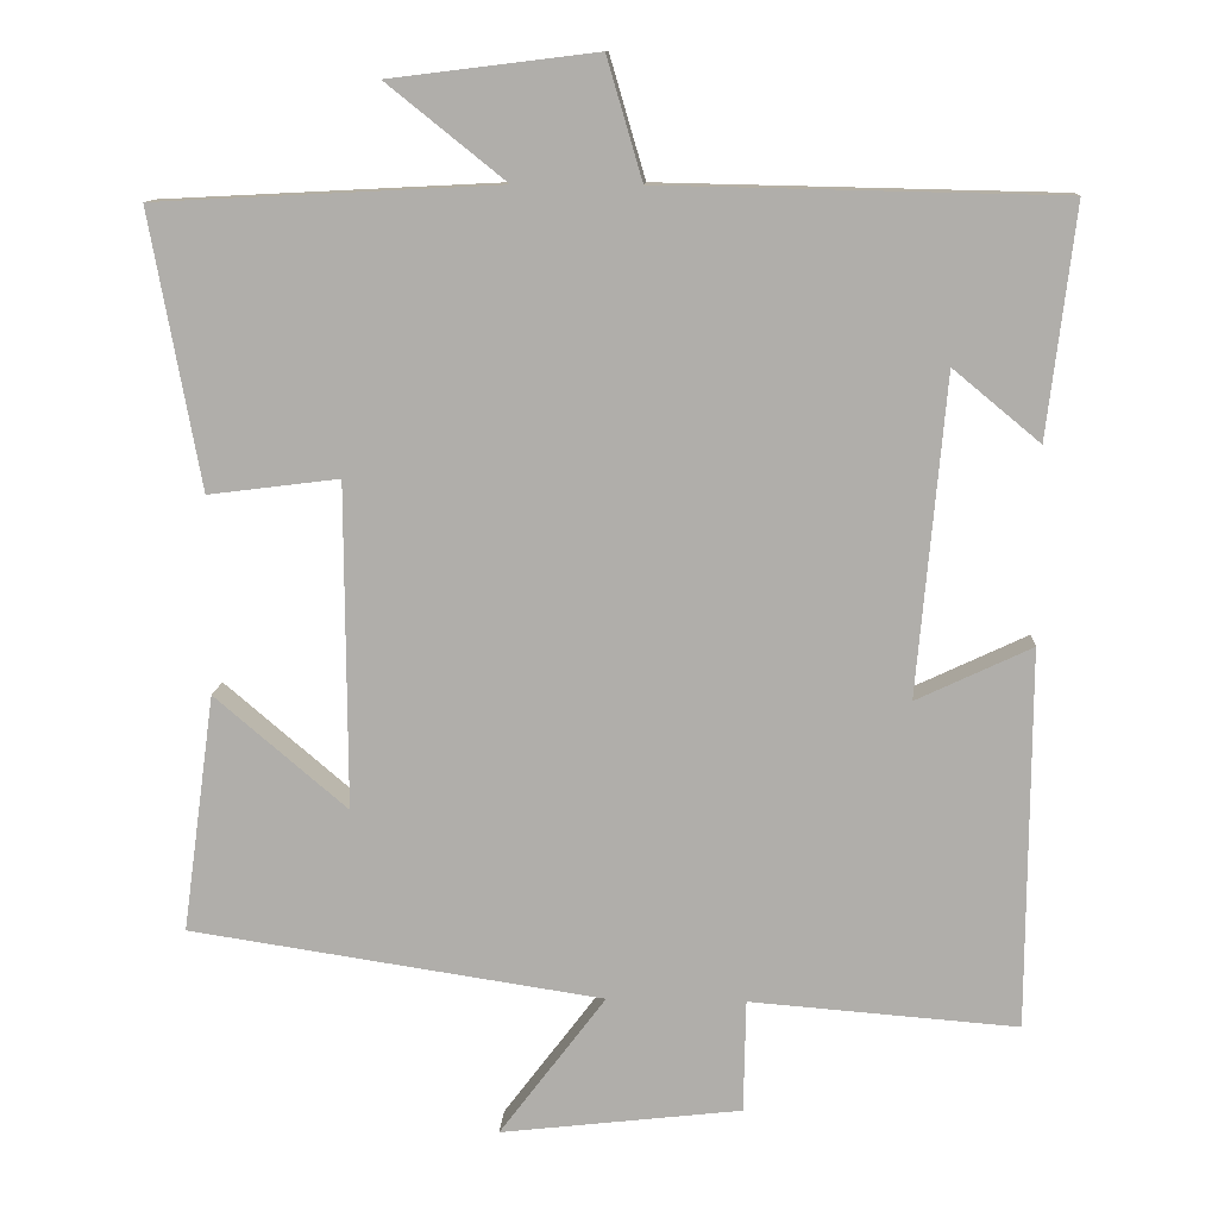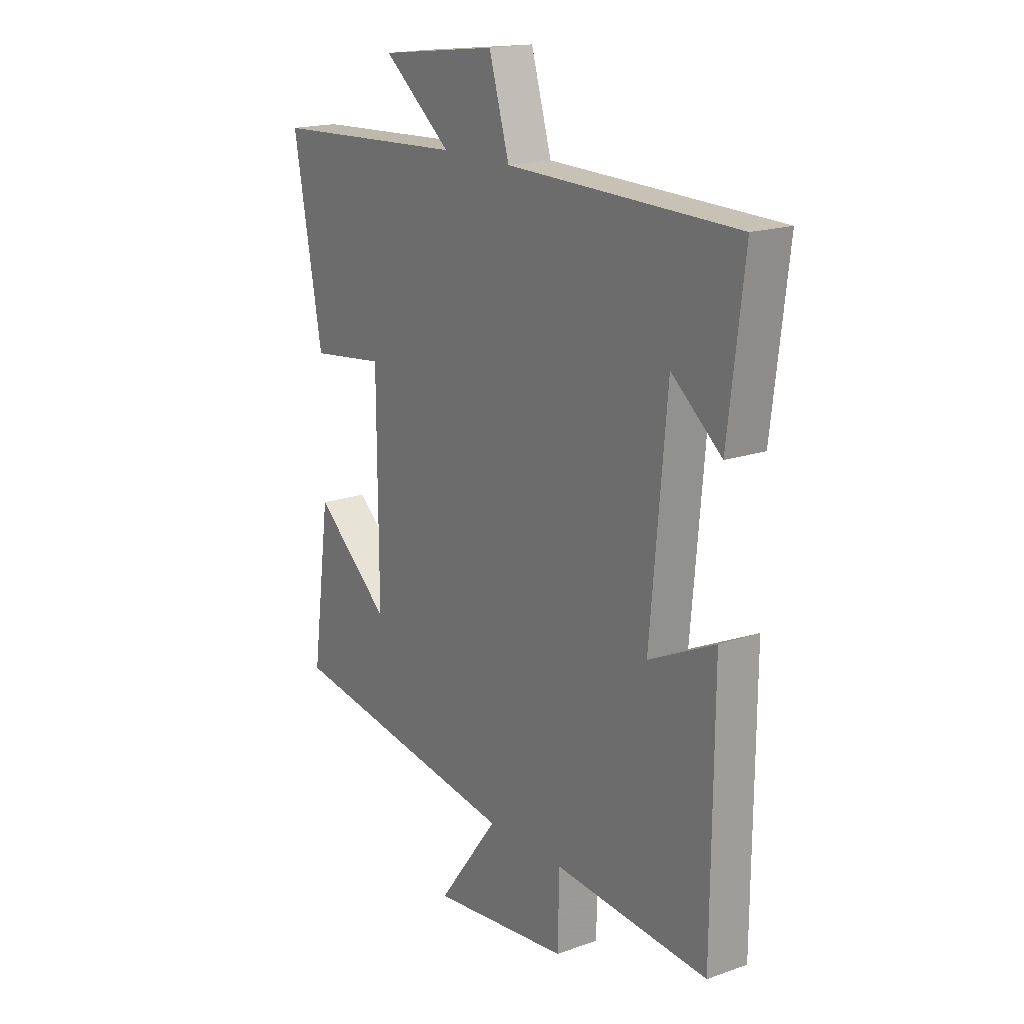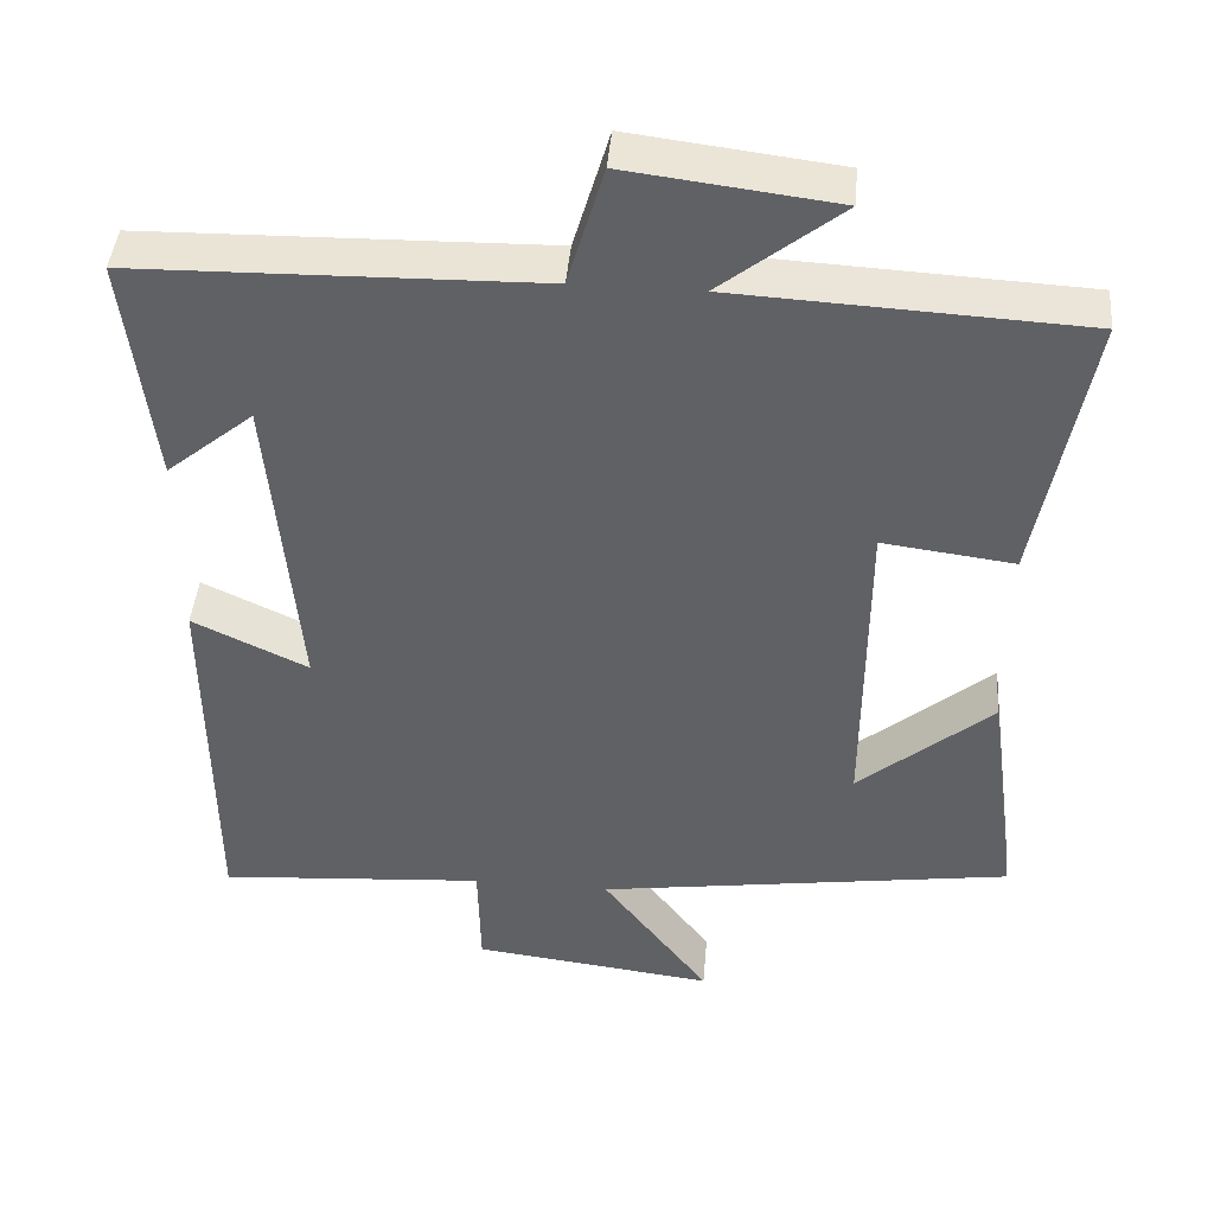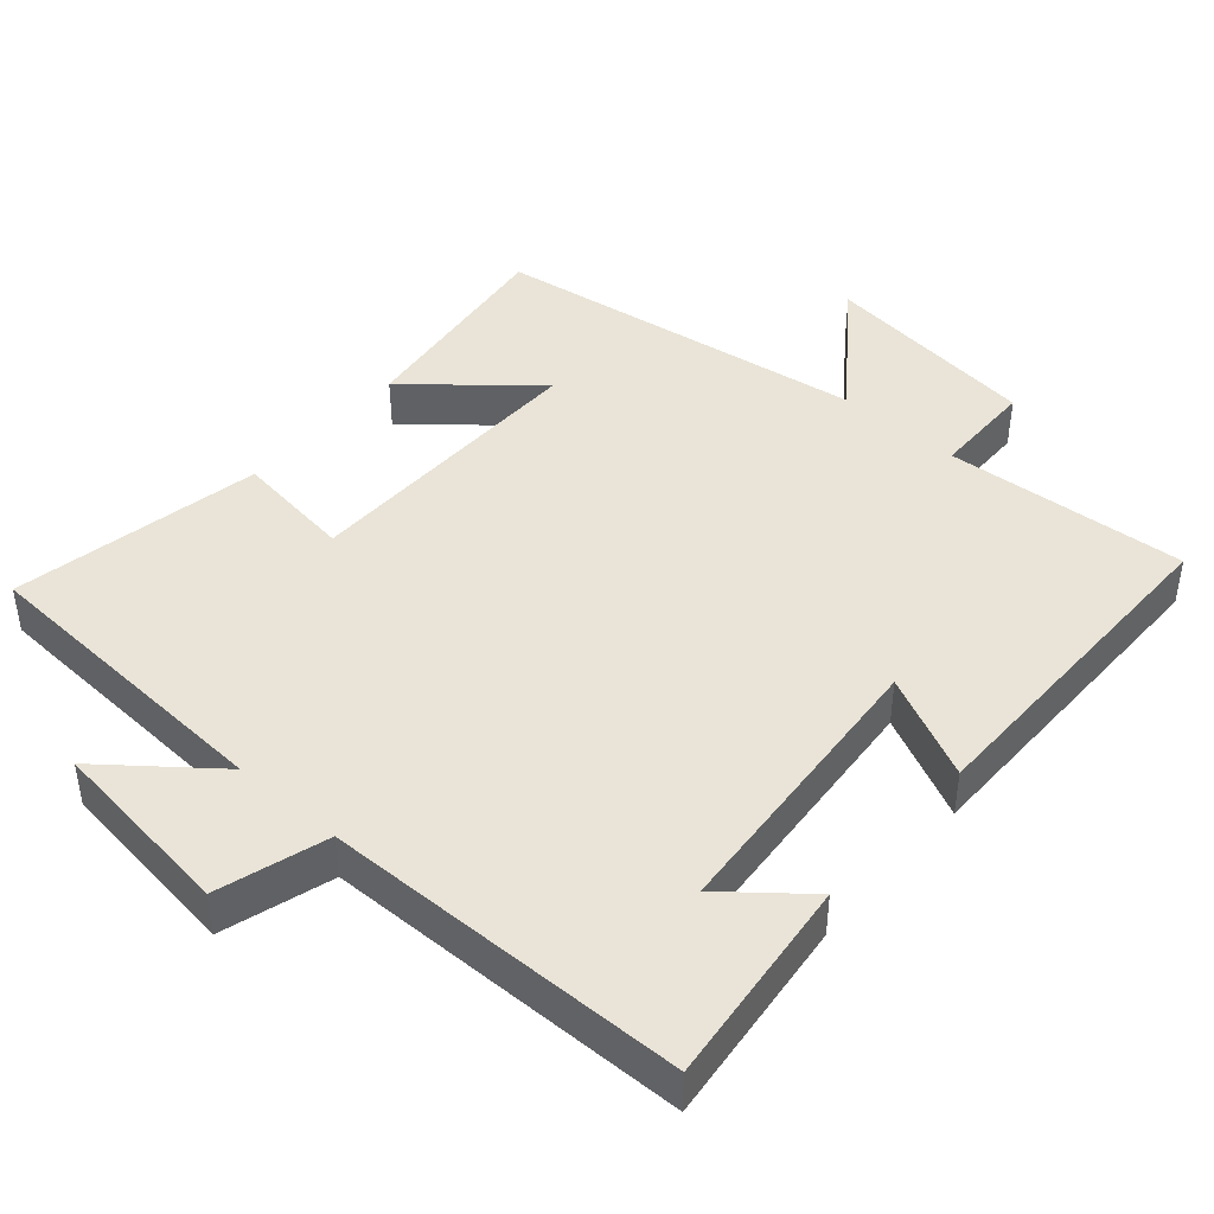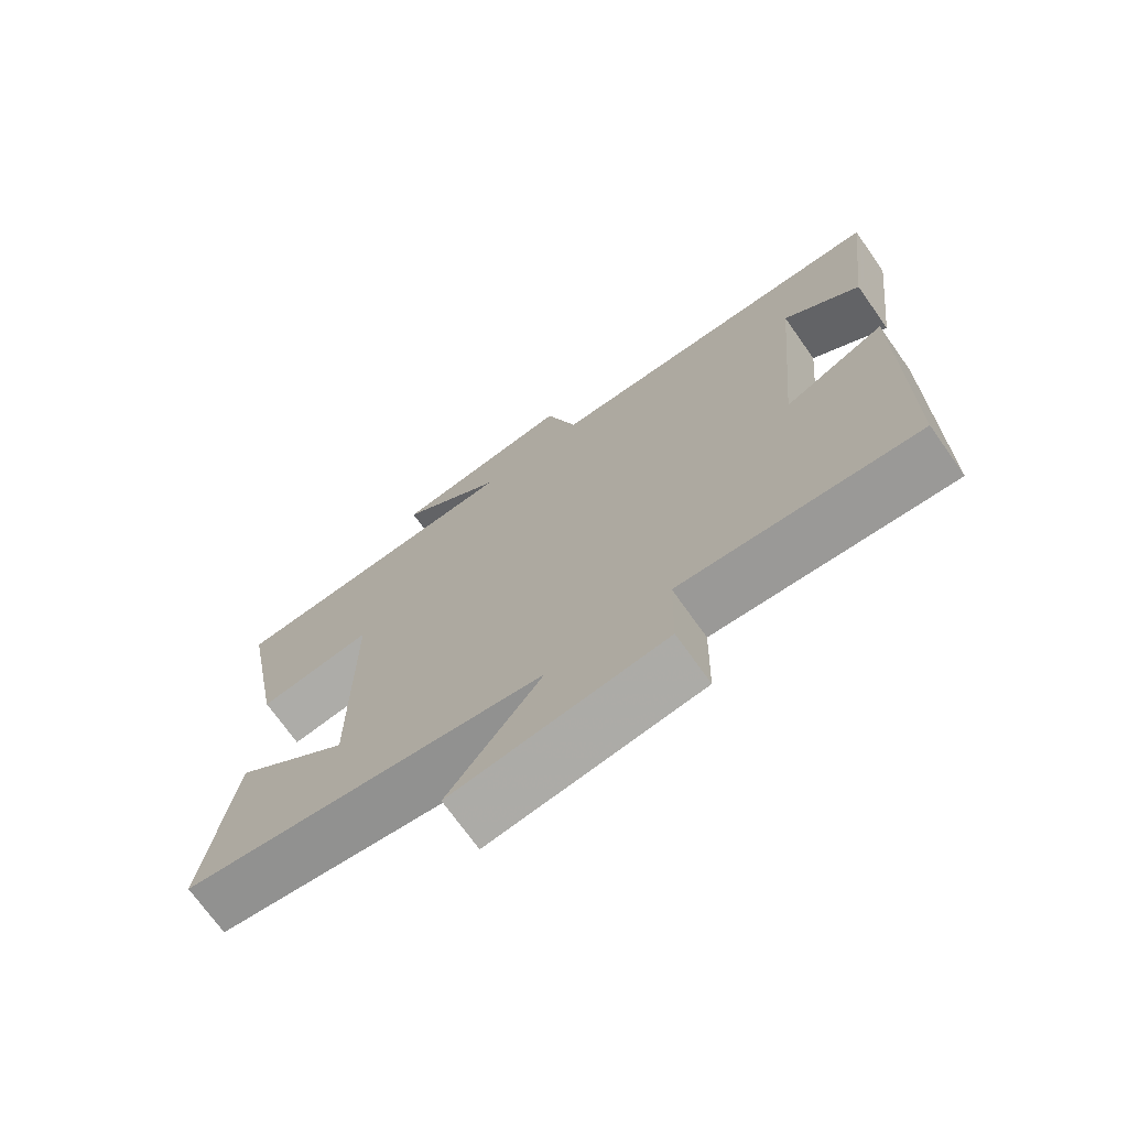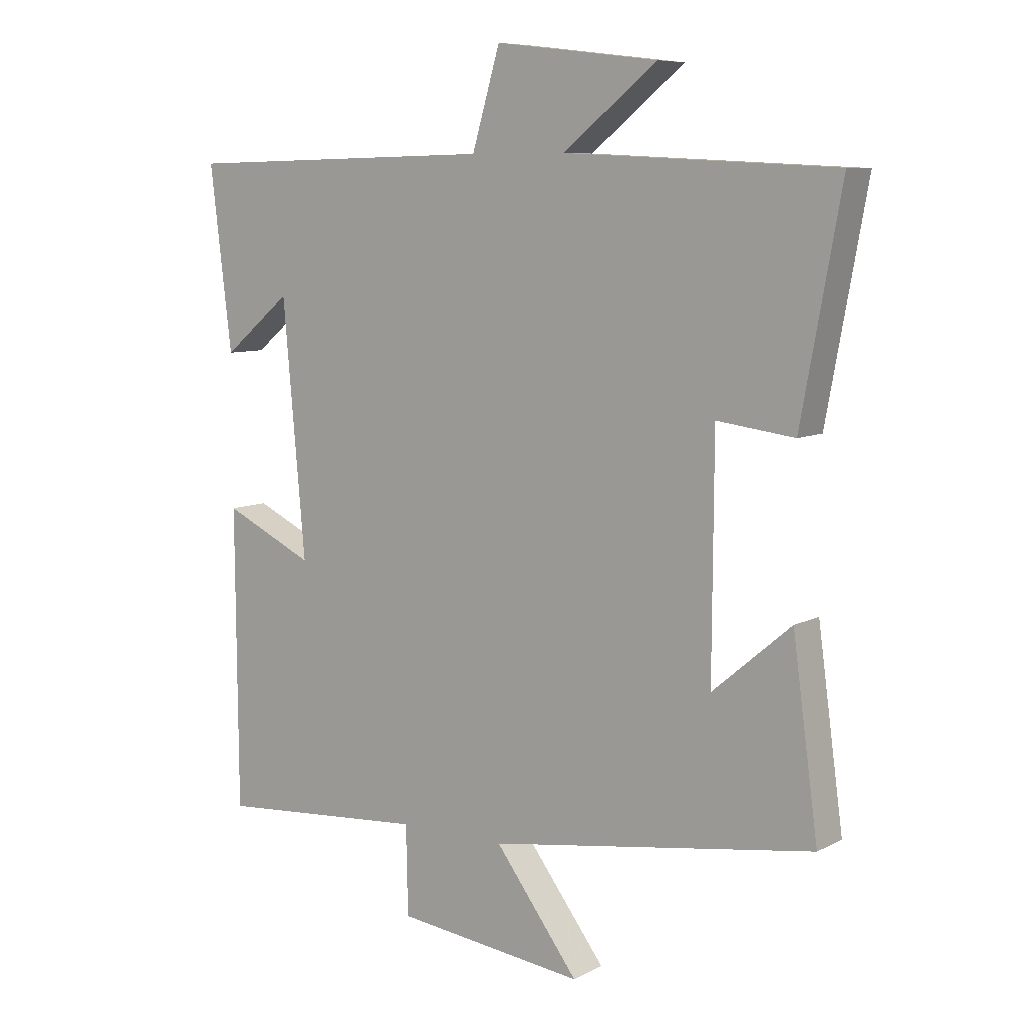
<metadata>
{"format":"obj","ext":"obj","renderer":"f3d","projection":"perspective","resolution":1024,"background":"white","views":[{"elev":11.5,"azim":3.3,"up":"+Z"},{"elev":17.9,"azim":55.6,"up":"+Z"},{"elev":43.5,"azim":-175.0,"up":"+Z"},{"elev":43.5,"azim":41.4,"up":"+Y"},{"elev":-72.0,"azim":35.4,"up":"+Z"},{"elev":8.1,"azim":-144.0,"up":"+Z"}]}
</metadata>
<code>
v 0.535 0.07 0.489
v 0.5 0.07 0.198
v 0.39 0.07 0.289
v 0.354 0.07 -0.115
v 0.5 0.07 -0.046
v 0.497 0.07 -0.526
v 0.158 0.07 -0.5
v 0.155 0.07 -0.643
v -0.151 0.07 -0.679
v -0.016 0.07 -0.5
v -0.541 0.07 -0.421
v -0.5 0.07 -0.119
v -0.332 0.07 -0.262
v -0.334 0.07 0.15
v -0.5 0.07 0.129
v -0.564 0.07 0.478
v -0.128 0.07 0.5
v -0.279 0.07 0.621
v -0.017 0.07 0.653
v 0.028 0.07 0.5
v 0.535 0 0.489
v 0.5 0 0.198
v 0.39 0 0.289
v 0.354 0 -0.115
v 0.5 0 -0.046
v 0.497 0 -0.526
v 0.158 0 -0.5
v 0.155 0 -0.643
v -0.151 0 -0.679
v -0.016 0 -0.5
v -0.541 0 -0.421
v -0.5 0 -0.119
v -0.332 0 -0.262
v -0.334 0 0.15
v -0.5 0 0.129
v -0.564 0 0.478
v -0.128 0 0.5
v -0.279 0 0.621
v -0.017 0 0.653
v 0.028 0 0.5
f 17 18 19 20
f 17 20 1
f 16 17 1
f 15 16 1
f 14 15 1
f 13 14 1
f 11 12 13
f 10 11 13
f 7 8 9 10
f 7 10 13
f 4 5 6 7
f 3 4 7 13
f 1 2 3
f 1 3 13
f 40 39 38 37
f 21 40 37
f 21 37 36
f 21 36 35
f 21 35 34
f 21 34 33
f 33 32 31
f 33 31 30
f 30 29 28 27
f 33 30 27
f 27 26 25 24
f 33 27 24 23
f 23 22 21
f 33 23 21
f 1 21 22 2
f 2 22 23 3
f 3 23 24 4
f 4 24 25 5
f 5 25 26 6
f 6 26 27 7
f 7 27 28 8
f 8 28 29 9
f 9 29 30 10
f 10 30 31 11
f 11 31 32 12
f 12 32 33 13
f 13 33 34 14
f 14 34 35 15
f 15 35 36 16
f 16 36 37 17
f 17 37 38 18
f 18 38 39 19
f 19 39 40 20
f 20 40 21 1

</code>
